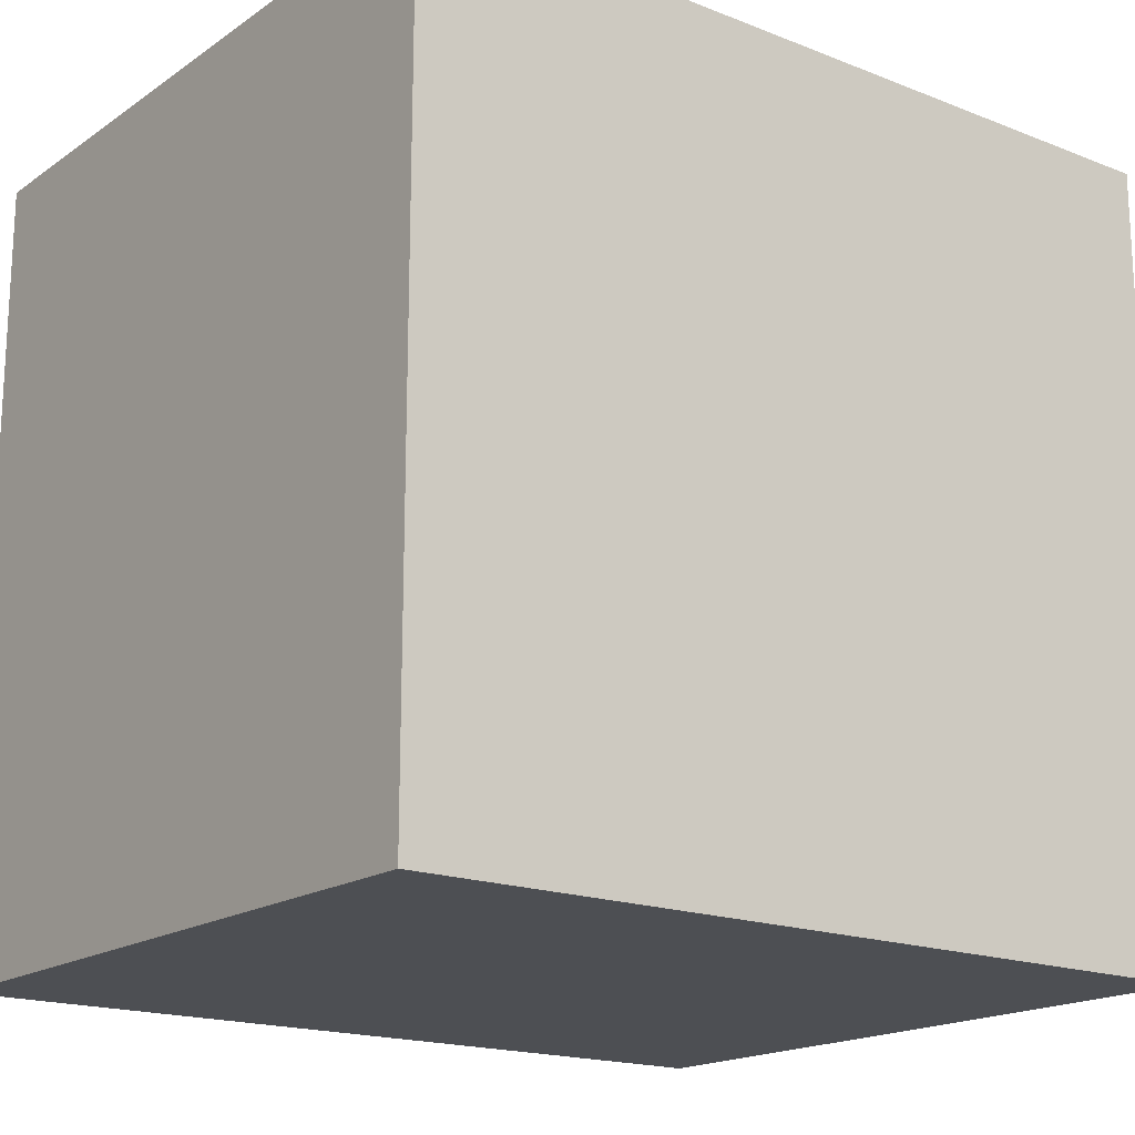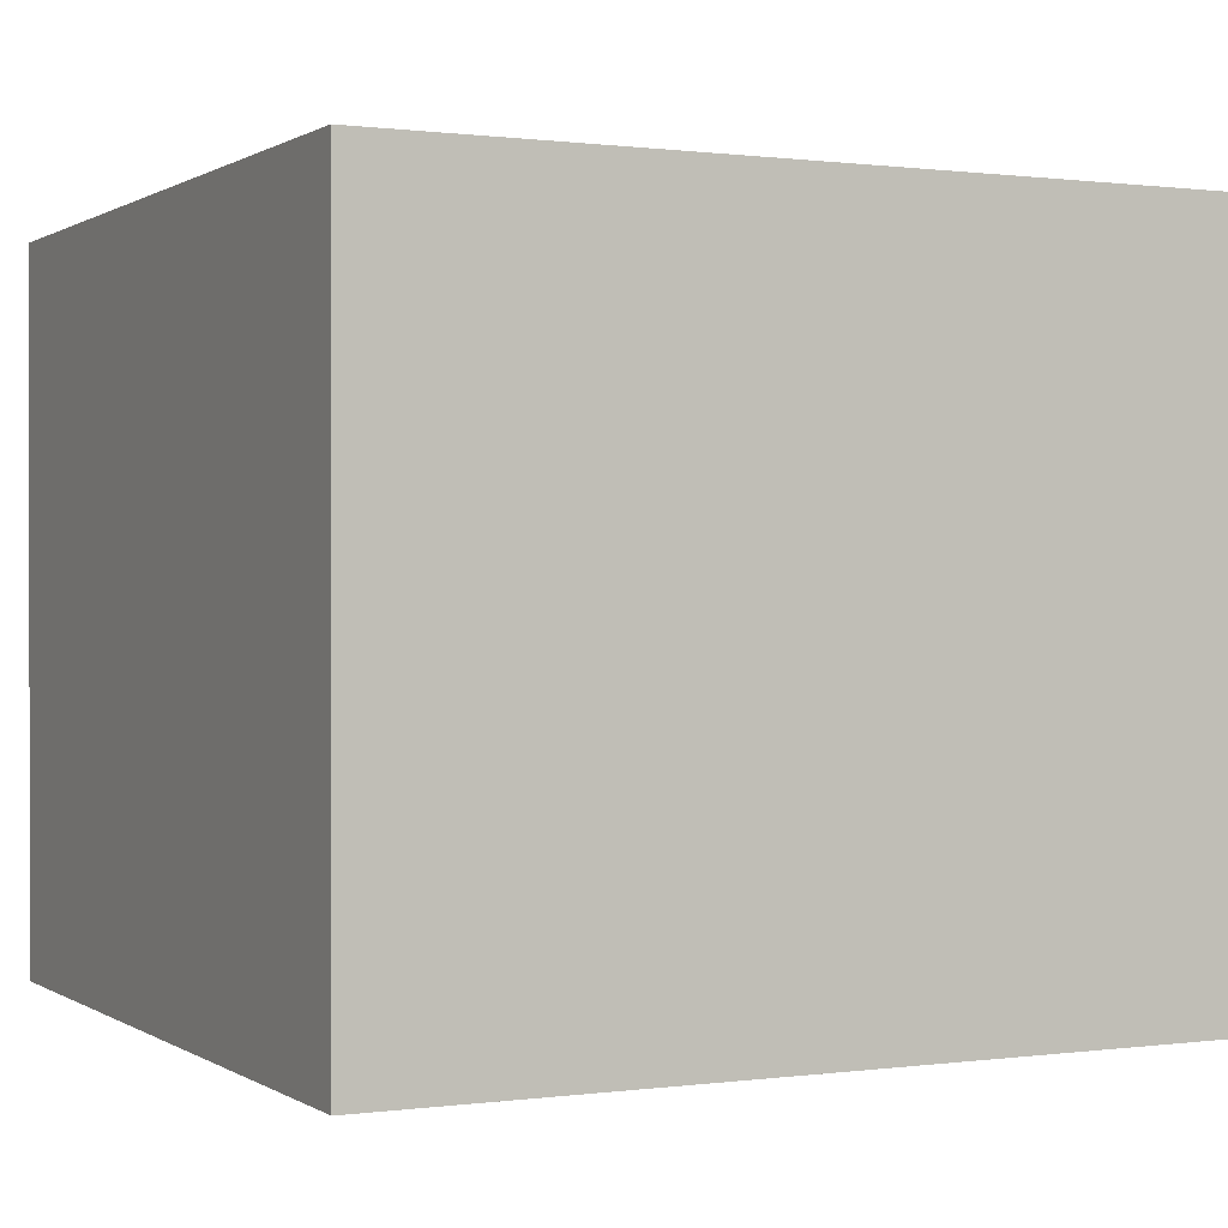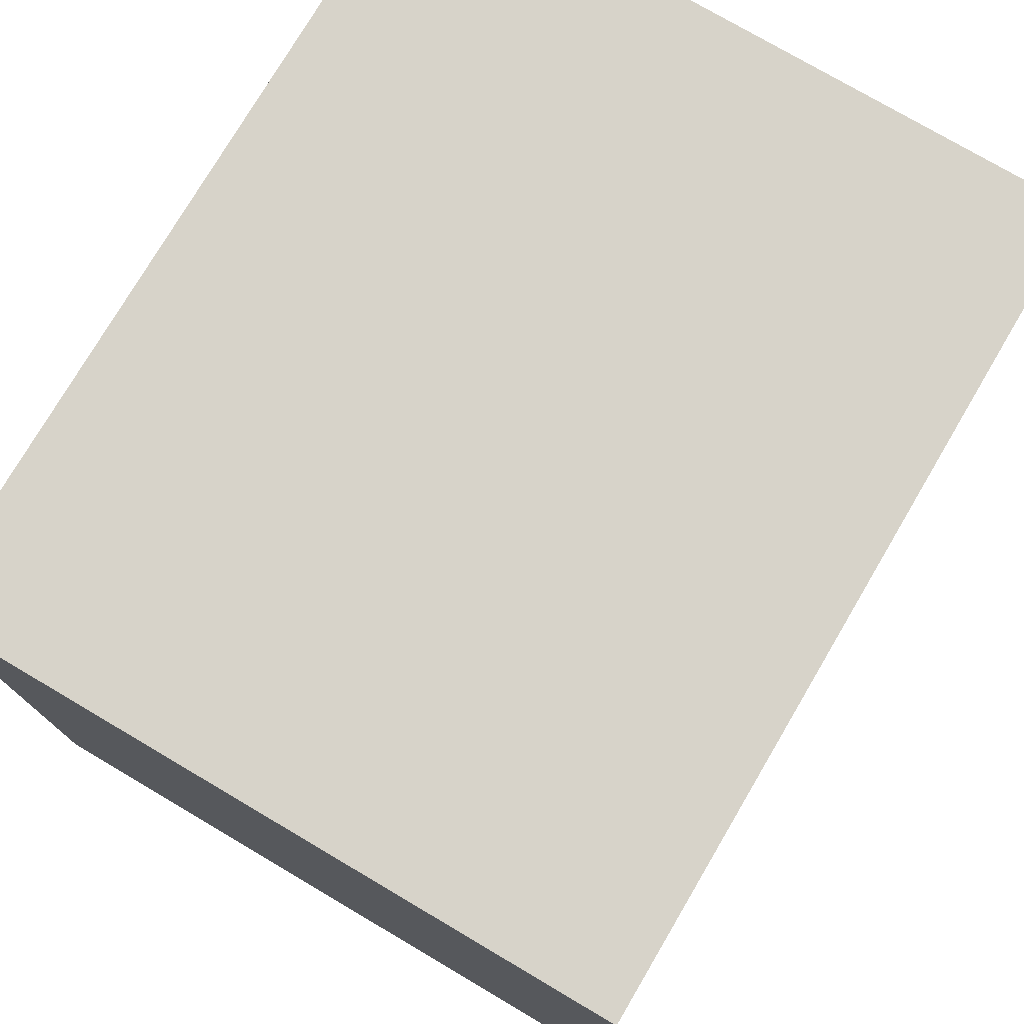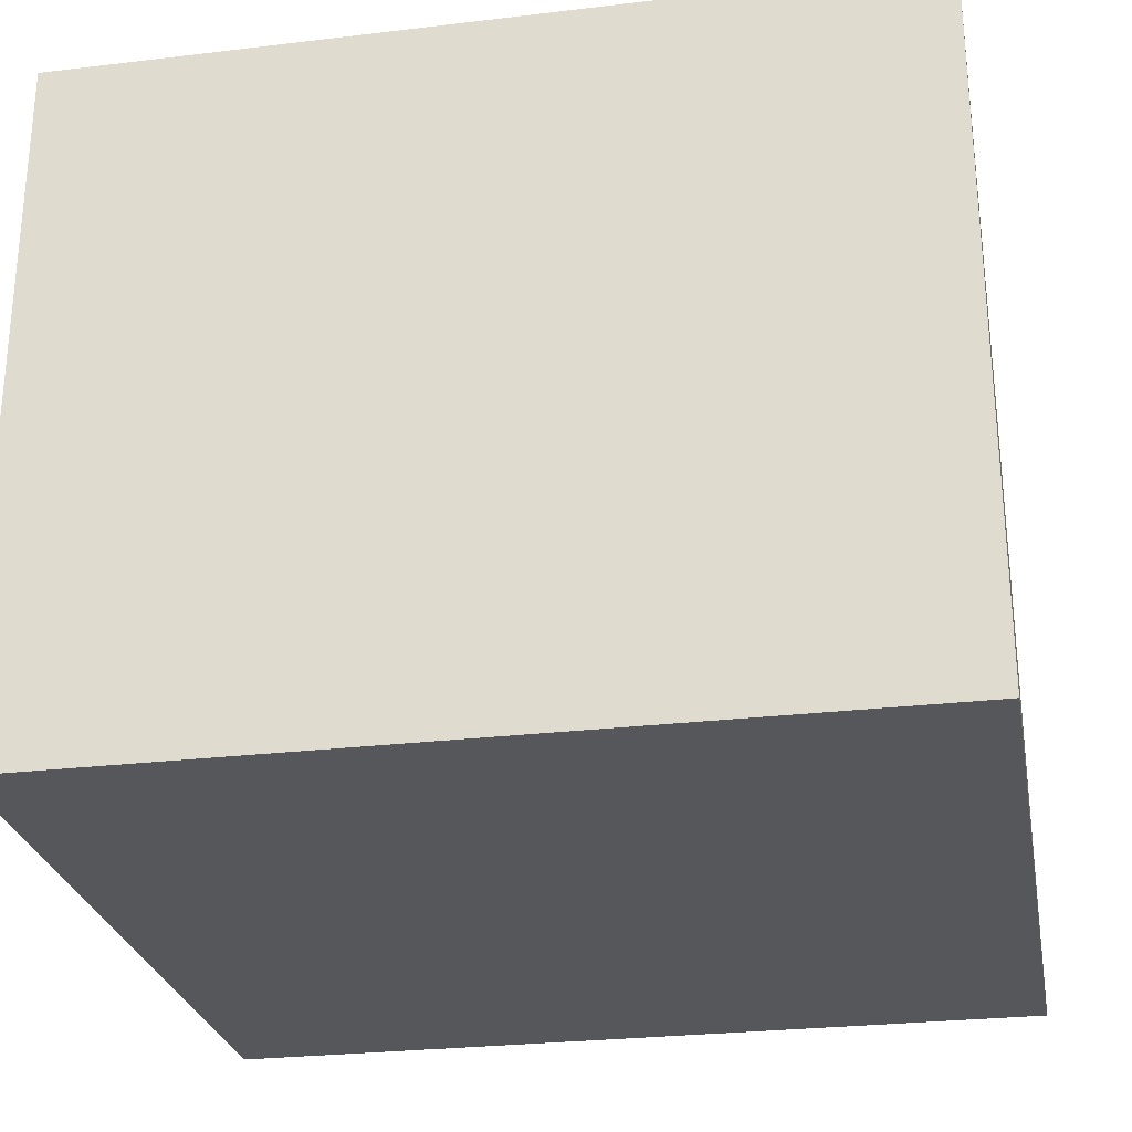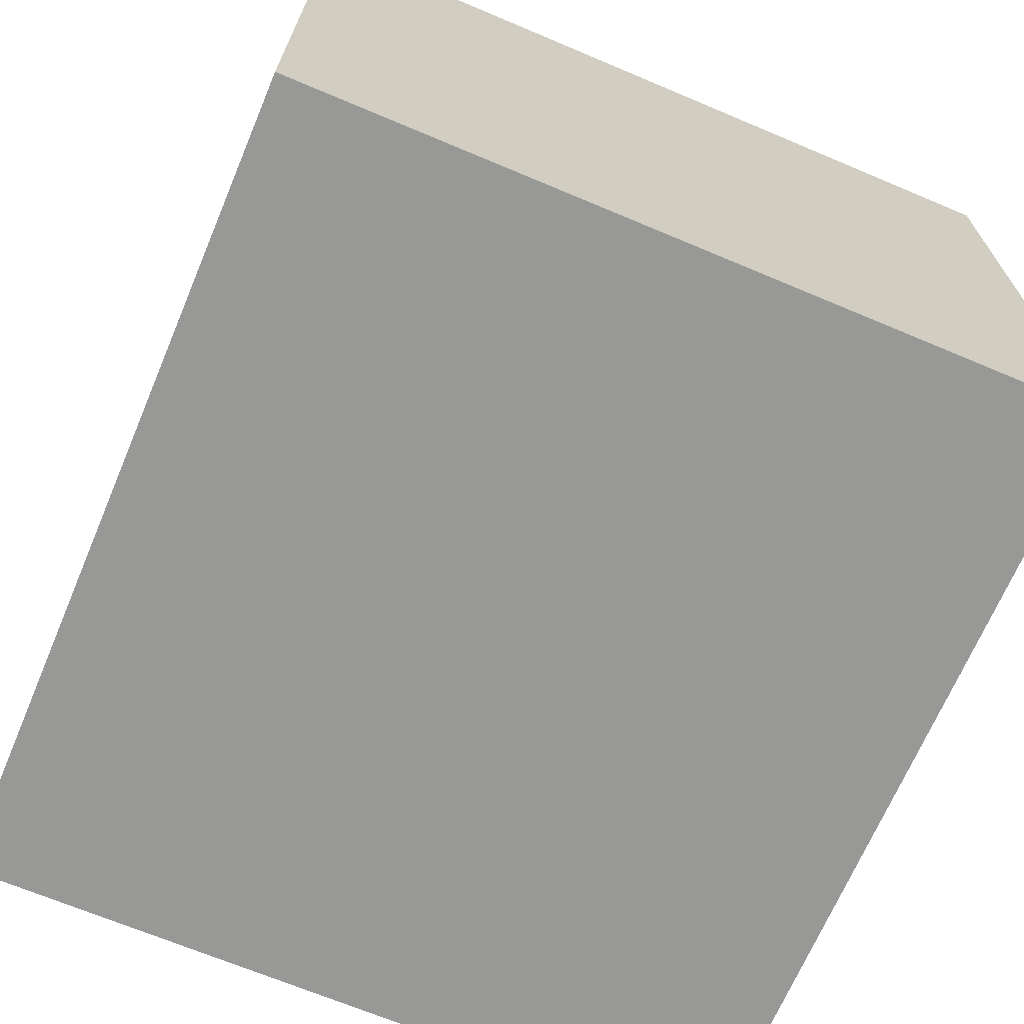
<metadata>
{"format":"obj","ext":"obj","renderer":"f3d","projection":"perspective","resolution":1024,"background":"white","views":[{"elev":-17.8,"azim":142.5,"up":"+Z"},{"elev":0.5,"azim":-26.5,"up":"+Y"},{"elev":76.3,"azim":120.5,"up":"+Z"},{"elev":-27.0,"azim":10.5,"up":"+Y"},{"elev":-68.4,"azim":-112.9,"up":"+Y"}]}
</metadata>
<code>
o Cube
v -0.2481 -0.2061 0.2342
v -0.2481 0.2061 0.2342
v -0.2481 -0.2061 -0.2342
v -0.2481 0.2061 -0.2342
v 0.2481 -0.2061 0.2342
v 0.2481 0.2061 0.2342
v 0.2481 -0.2061 -0.2342
v 0.2481 0.2061 -0.2342
f 2 3 1
f 4 7 3
f 8 5 7
f 6 1 5
f 7 1 3
f 4 6 8
f 2 4 3
f 4 8 7
f 8 6 5
f 6 2 1
f 7 5 1
f 4 2 6

</code>
